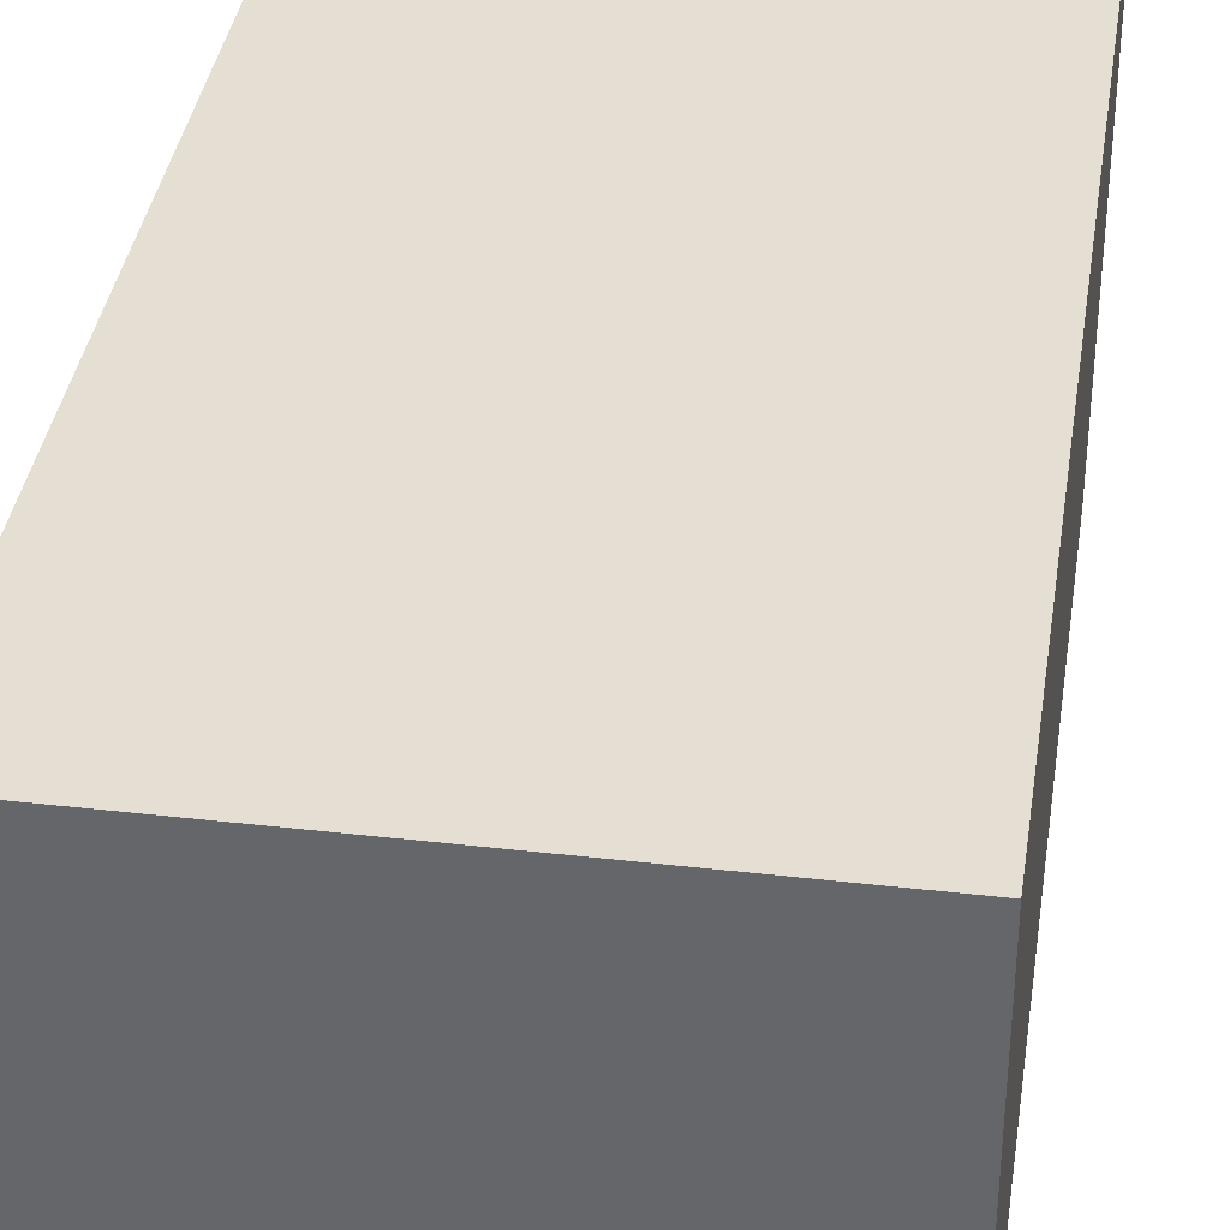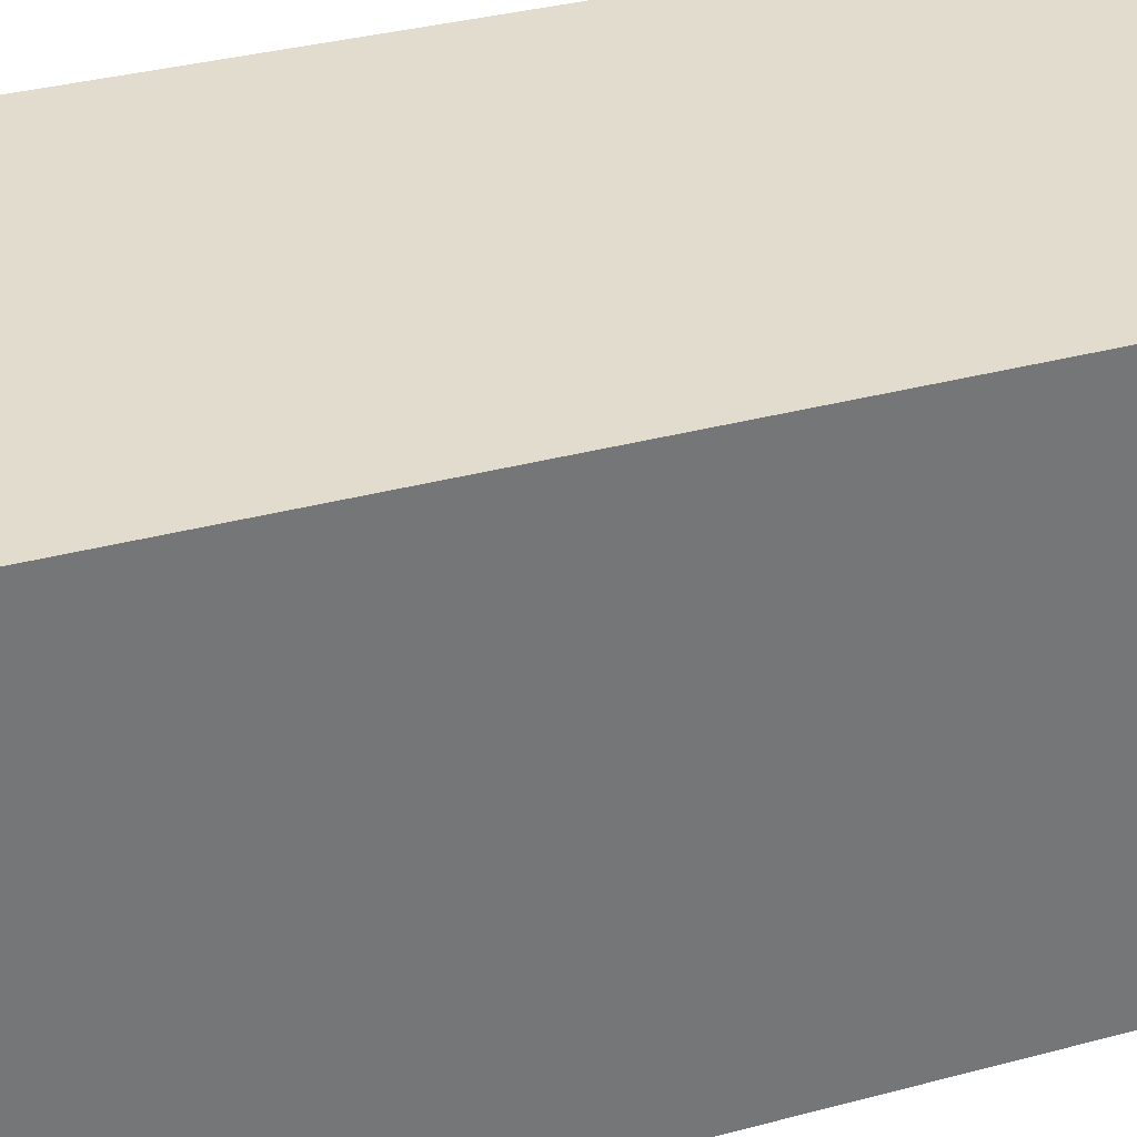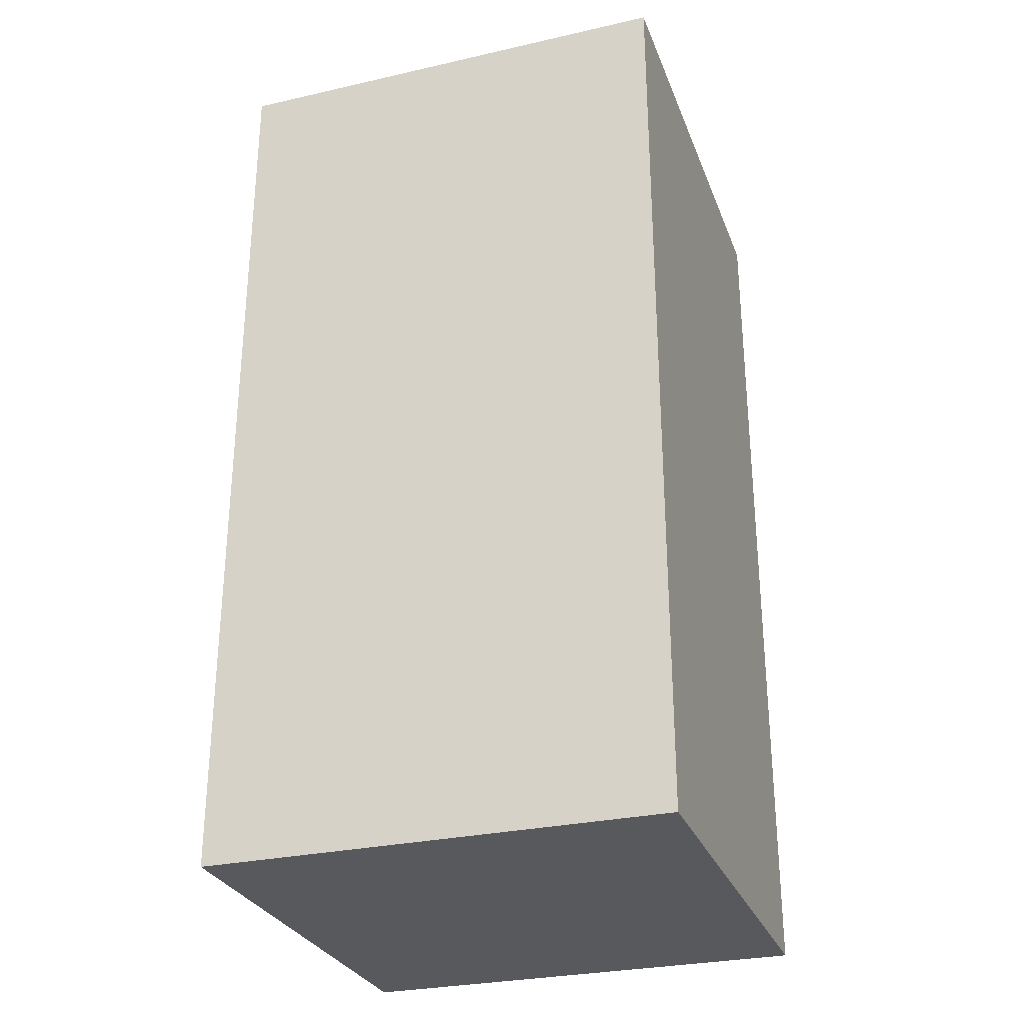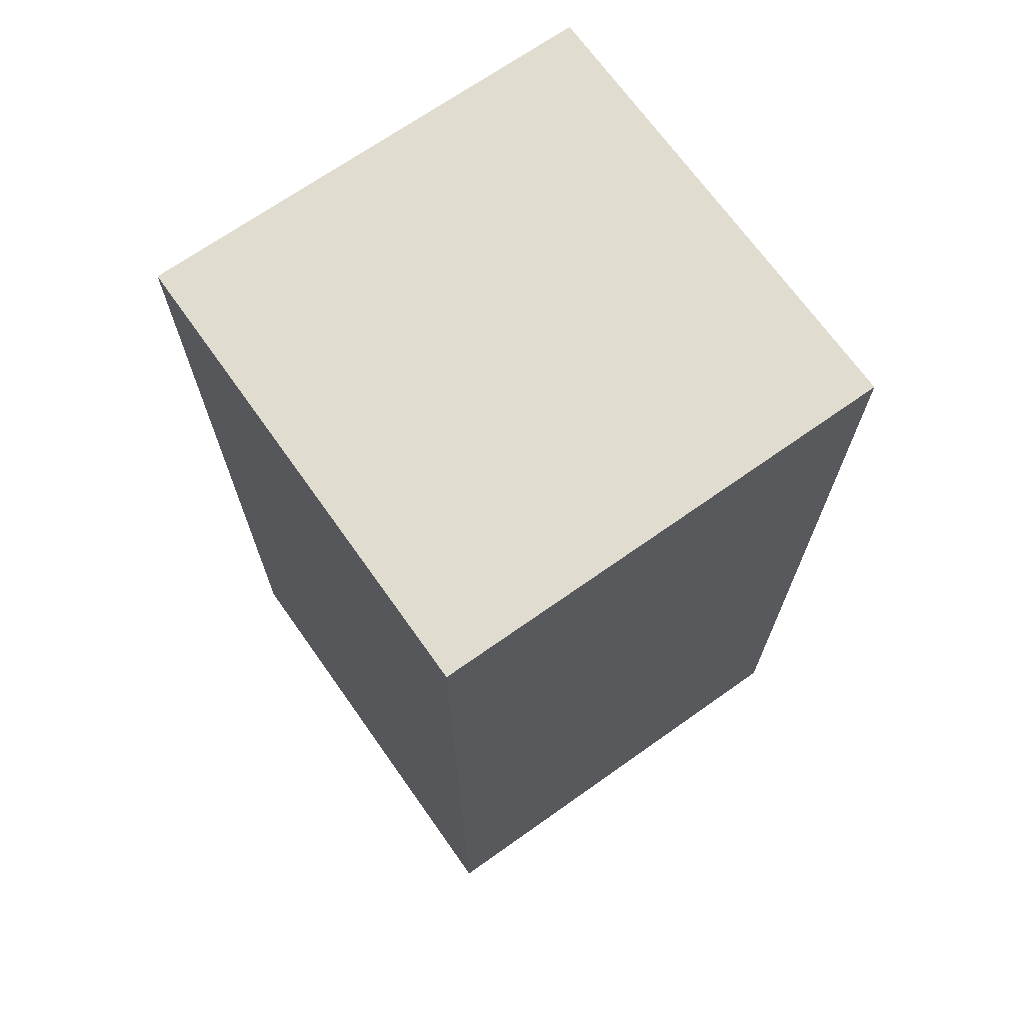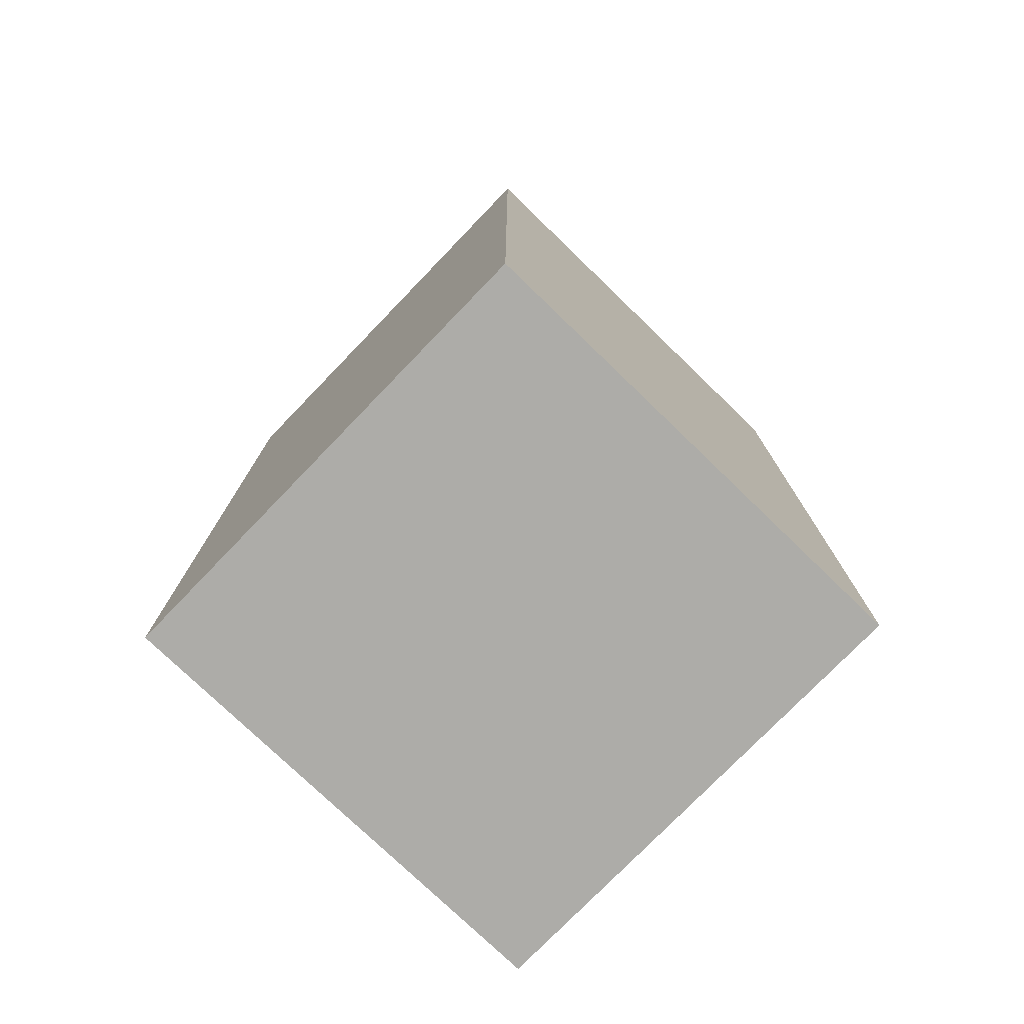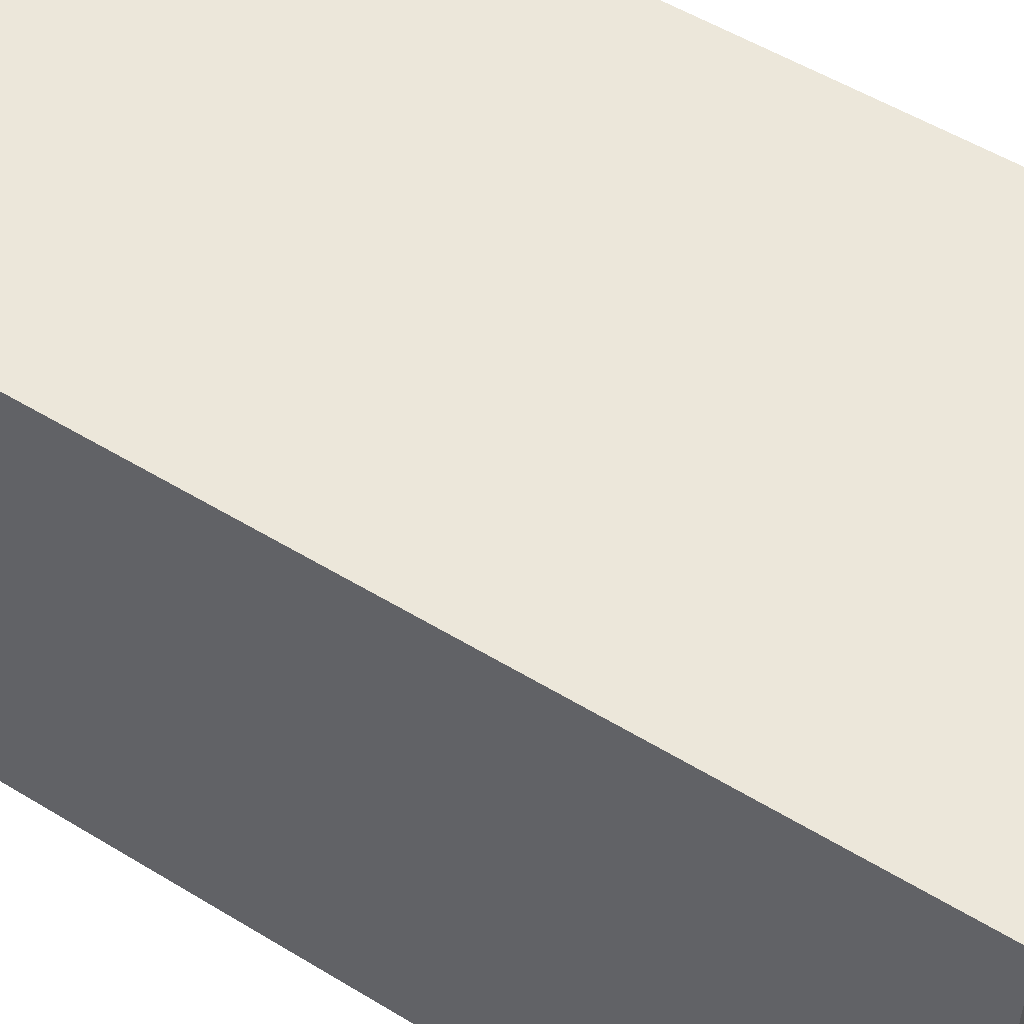
<metadata>
{"format":"obj","ext":"obj","renderer":"f3d","projection":"perspective","resolution":1024,"background":"white","views":[{"elev":37.1,"azim":8.5,"up":"+Z"},{"elev":34.0,"azim":69.9,"up":"+Z"},{"elev":-29.0,"azim":-71.4,"up":"+Y"},{"elev":69.4,"azim":144.7,"up":"+Y"},{"elev":-76.7,"azim":-134.0,"up":"+Y"},{"elev":53.1,"azim":123.2,"up":"+Z"}]}
</metadata>
<code>
o Cube
v -1 0 1
v -1 0 -1
v 1 0 -1
v 1 0 1
v -1 4 1
v -1 4 -1
v 1 4 -1
v 1 4 1
f 2 1 5
f 2 5 6
f 6 7 3
f 6 3 2
f 7 8 4
f 7 4 3
f 1 4 8
f 1 8 5
f 1 2 3
f 1 3 4
f 8 7 6
f 8 6 5

</code>
